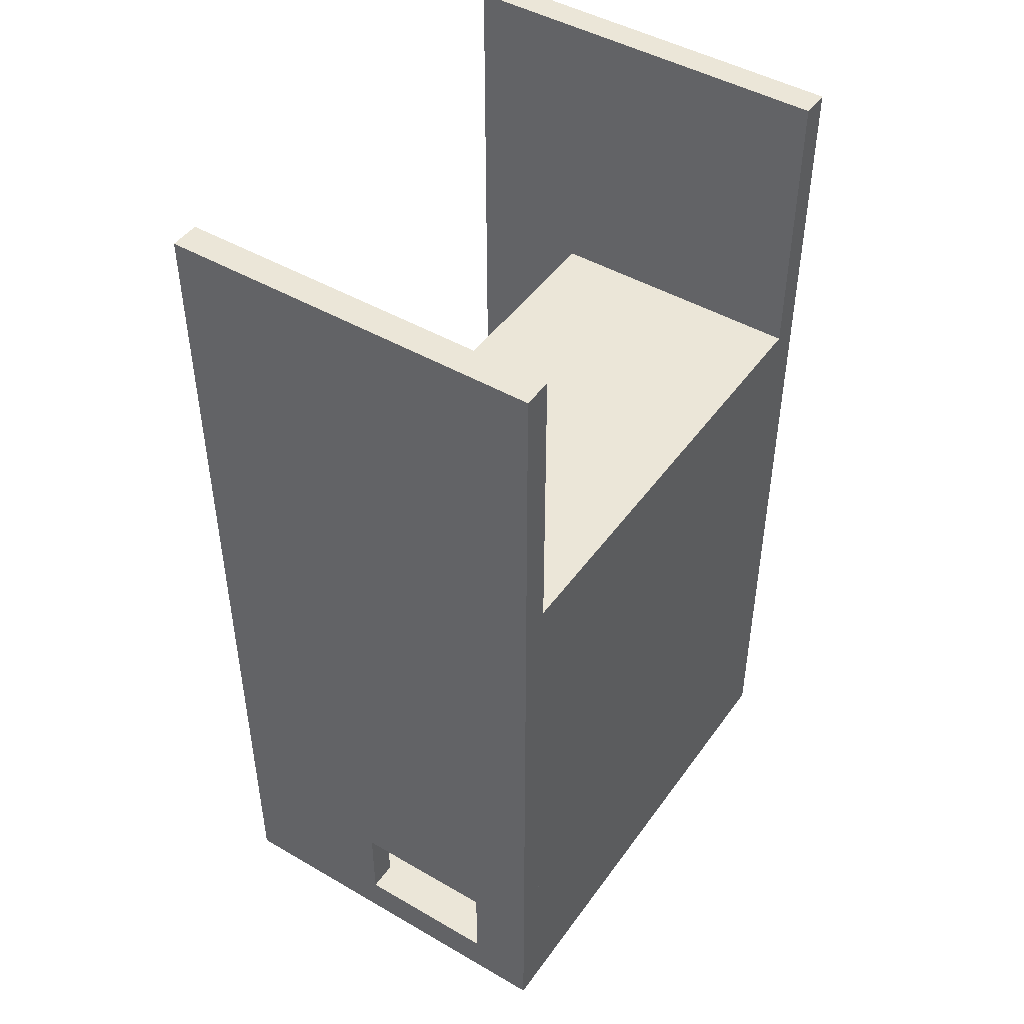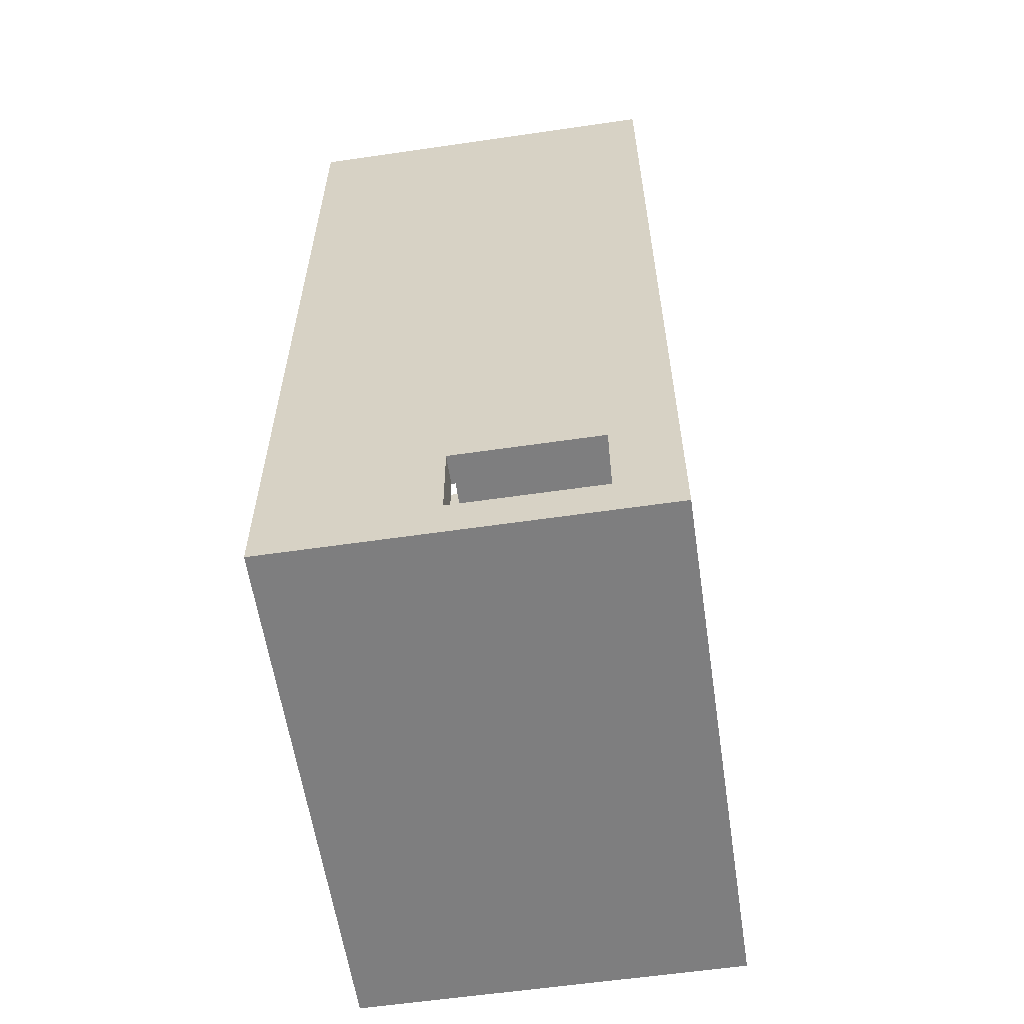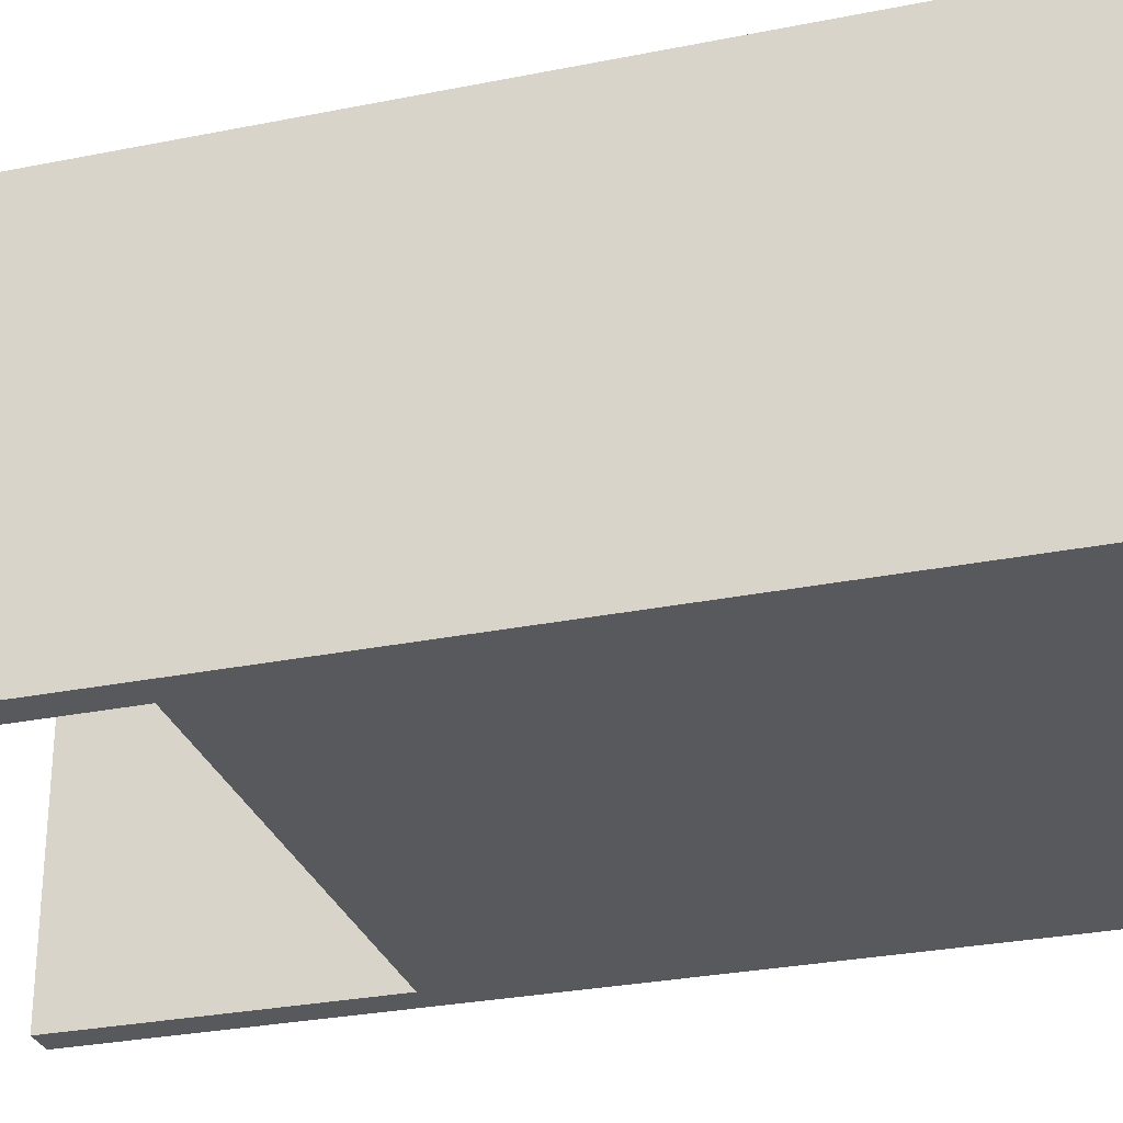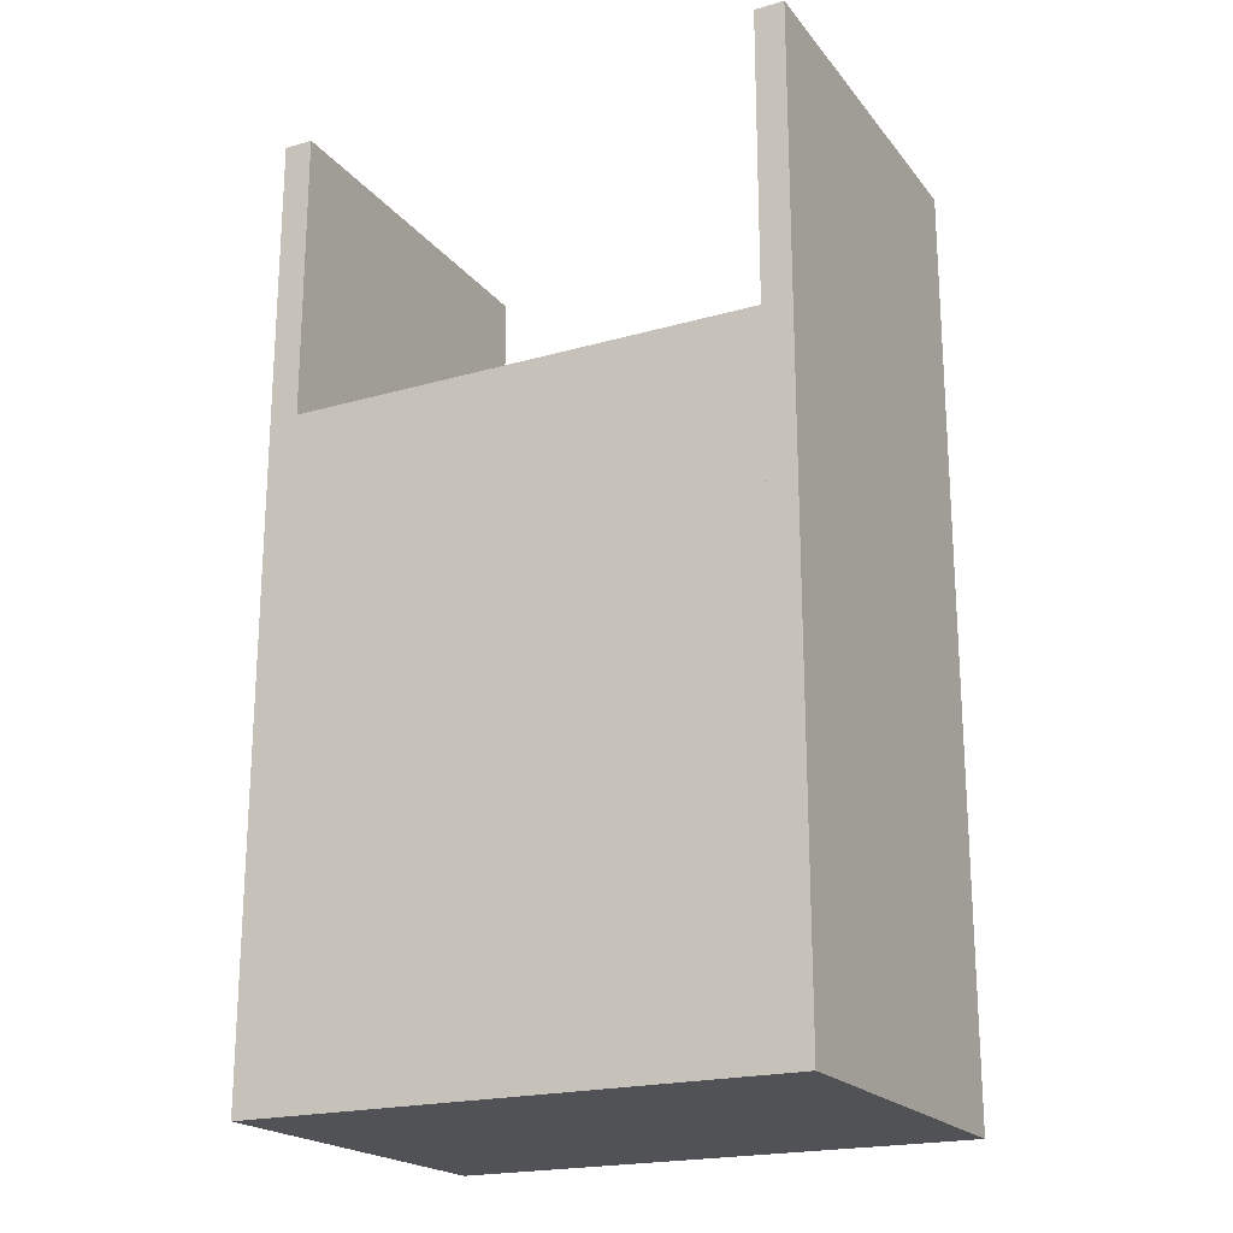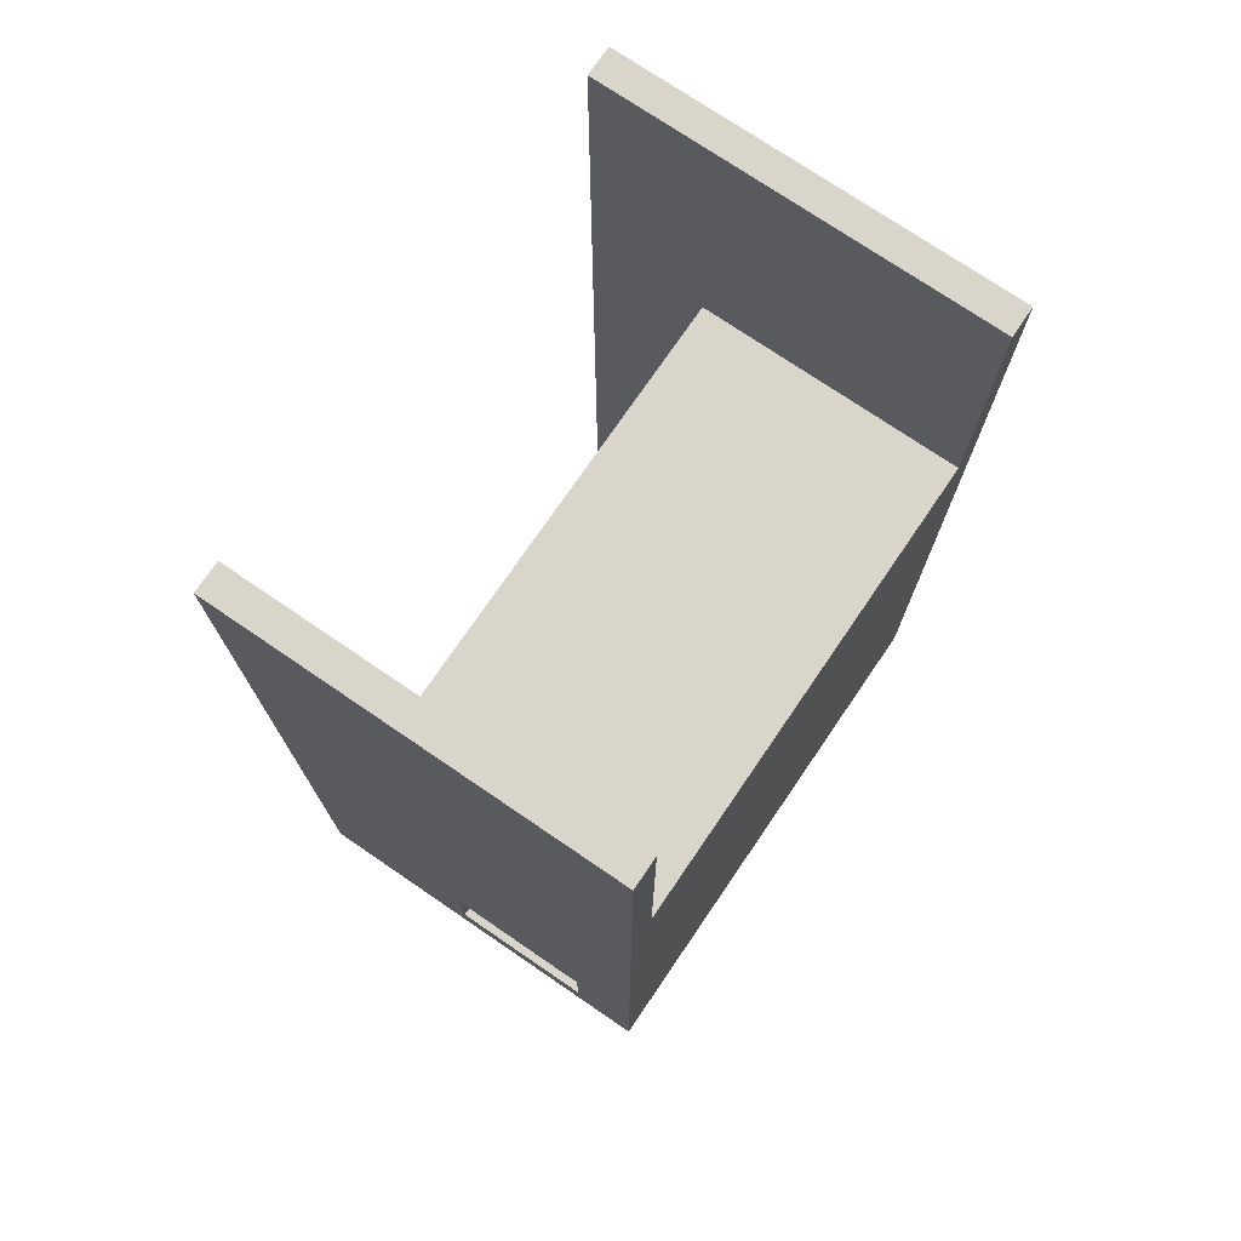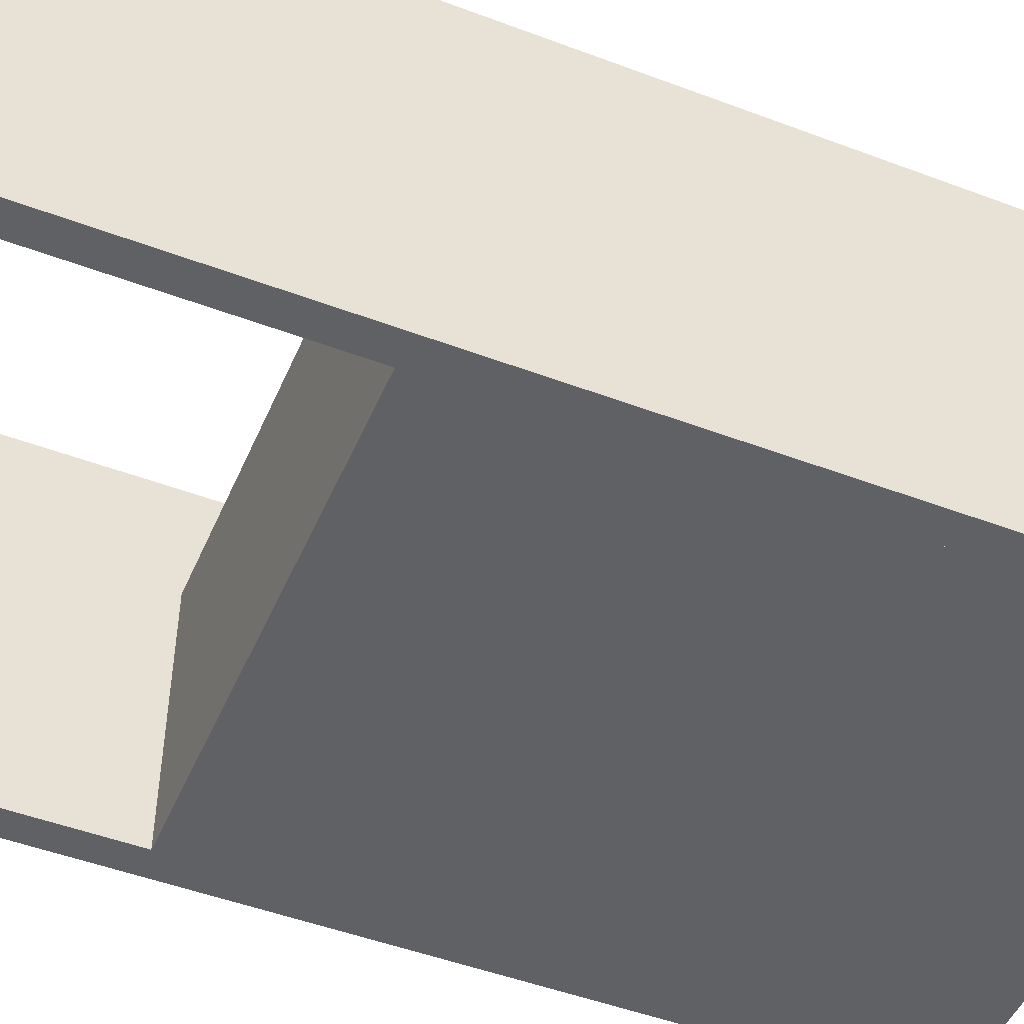
<metadata>
{"format":"obj","ext":"obj","renderer":"f3d","projection":"perspective","resolution":1024,"background":"white","views":[{"elev":46.2,"azim":-56.5,"up":"+Z"},{"elev":-59.4,"azim":-81.5,"up":"+Z"},{"elev":-29.0,"azim":106.7,"up":"+Y"},{"elev":-20.7,"azim":27.2,"up":"+Z"},{"elev":74.4,"azim":-55.7,"up":"+Z"},{"elev":-48.7,"azim":67.2,"up":"+Y"}]}
</metadata>
<code>
o Walls4_Cube.002
v -5 6 -8
v -5.5 6 -8.5
v -5 6 -6.25
v -5.5 6 -6.25
v -5 6 -8
v -5.5 6 -8.5
v -5.5 6 -6.25
v -5 3.1 -8
v -5 6 -6.25
v -5 3.1 -6.25
v -5 3.1 -7.75
v -5.5 6 -8.5
v -5 3.1 -7.75
v -5.5 3.1 -8.5
v -5 3.1 -7.75
v -5 3.1 -6.25
v -5.5 3.1 -7.75
v -5.5 3.1 -6.25
v -5.5 3.1 -8.5
v -5 6 -6.25
v -5.5 6 -6.25
v -5.5 3.1 -8.5
v -5.5 3.1 -6.25
v -5 3.1 -8
v -5.5 3.1 -7.75
v -5.5 3.1 -7.75
f 6 22 25
f 4 3 5
f 8 12 5
f 9 10 13
f 26 24 11
f 15 26 11
f 16 7 18
f 13 16 15
f 16 17 15
f 25 23 21
f 21 6 25
f 6 21 4
f 3 9 5
f 6 4 5
f 8 14 12
f 13 8 5
f 5 9 13
f 26 19 24
f 15 17 26
f 16 20 7
f 13 10 16
f 16 18 17
l 1 2
o Walls3_Cube.001
v -5 -0.5 -8
v -5 3.1 -8
v -5.5 -0.5 -8.5
v -5.5 3.1 -8.5
v -5 2.75 -8
v -5 -0.5 -6.25
v -5.5 -0.5 -6.25
v -5 -0.5 -8
v -5.5 -0.5 -8.5
v -5 3.1 -8
v -5 -0.5 -6.25
v -5 0.6 -8
v -5 -0.5 -7.375
v -5 3.1 -7.75
v -5 0.6 -6.25
v -5 0.6 -7.75
v -5 3.1 -7.75
v -5 0.6 -6.25
v -5 0.6 -7.75
v -5.5 3.1 -7.75
v -5 0.6 -6.25
v -5.5 0.6 -6.25
v -5.5 0.6 -7.75
v -5.5 3.1 -8.5
v -5.5 -0.5 -6.25
v -5 3.1 -8
v -5.5 3.1 -8.5
v -5.5 0.6 -6.25
v -5.5 0.6 -8.5
v -5.5 -0.5 -7.75
v -5.5 3.1 -7.75
v -5.5 0.6 -6.25
v -5.5 0.6 -7.75
f 31 30 29
f 56 39 33
f 42 43 45
f 39 41 37
f 34 42 39
f 36 42 38
f 43 49 45
f 32 54 33
f 46 52 50
f 41 45 44
f 57 55 59
f 45 48 44
f 59 35 56
f 58 56 51
f 29 27 31
f 31 28 30
f 33 51 56
f 56 35 34
f 39 37 32
f 56 34 39
f 32 33 39
f 42 40 43
f 39 42 41
f 34 38 42
f 36 40 42
f 43 46 49
f 32 47 54
f 46 43 52
f 41 42 45
f 57 53 55
f 45 49 48
f 59 55 35
f 58 59 56
o Walls2_Cube.000
v -5.5 3.1 -6.25
v -5 3.1 -6.25
v -5.5 -0.5 7.5
v -5 -0.5 7.5
v -5 6 7.5
v -5.5 -0.5 7.5
v -5.5 6 7.5
v -5 6 -6.25
v -5.5 6 -6.25
v -5 3.1 7.5
v -5 -0.5 -6.25
v -5 6 -6.25
v -5 3.1 -6.25
v -5 0.6 -6.25
v -5 3.1 -6.25
v -5 0.6 -6.25
v -5 -0.5 7.5
v -5.5 3.1 -6.25
v -5.5 0.6 -6.25
v -5.5 3.1 7.5
v -5.5 -0.5 -6.25
v -5.5 6 -6.25
v -5.5 3.1 -6.25
v -5.5 0.6 -6.25
v -5 -0.5 -6.25
v -5.5 -0.5 -6.25
f 69 66 79
f 71 69 72
f 66 64 67
f 73 69 63
f 72 75 74
f 67 60 68
f 84 62 85
f 75 77 74
f 79 83 65
f 66 82 79
f 75 85 78
f 65 63 69
f 69 64 66
f 79 65 69
f 71 64 69
f 68 81 66
f 64 71 67
f 67 68 66
f 63 70 73
f 73 72 69
f 72 73 75
f 67 61 60
f 84 76 62
f 75 78 77
f 80 65 83
f 79 82 83
f 66 81 82
f 75 84 85
o Barrier_Cube.006
v -5 0 -5.8
v -5 1.5 -5.8
v -5 0 -6
v -5 1.5 -6
v -2 0 -5.8
v -2 1.09 -5.8
v -2 0 -6
v -2 1.09 -6
v -3 0 -6
v -3 1.5 -6
v -3 0 -5.8
v -3 1.5 -5.8
f 87 88 86
f 94 93 92
f 93 90 92
f 97 86 96
f 92 96 94
f 89 97 95
f 95 91 93
f 94 86 88
f 91 96 90
f 89 94 88
f 87 89 88
f 94 95 93
f 93 91 90
f 97 87 86
f 92 90 96
f 89 87 97
f 95 97 91
f 94 96 86
f 91 97 96
f 89 95 94
o Steps_Cube.005
v -5 0 -6
v -5 0.6 -6
v -5 0 -8
v -5 0.6 -8
v -3 0 -6
v -3 0.6 -6
v -3 0 -8
v -3 0.6 -8
v -3 0 -6
v -3 0.4 -6
v -3 0 -8
v -3 0.4 -8
v -2.5 0 -6
v -2.5 0.4 -6
v -2.5 0 -8
v -2.5 0.4 -8
v -2.5 0 -6
v -2.5 0.2 -6
v -2.5 0 -8
v -2.5 0.2 -8
v -2 0 -6
v -2 0.2 -6
v -2 0 -8
v -2 0.2 -8
f 99 100 98
f 101 104 100
f 105 102 104
f 103 98 102
f 104 98 100
f 101 103 105
f 107 108 106
f 109 112 108
f 113 110 112
f 111 106 110
f 112 106 108
f 109 111 113
f 115 116 114
f 117 120 116
f 121 118 120
f 119 114 118
f 120 114 116
f 117 119 121
f 99 101 100
f 101 105 104
f 105 103 102
f 103 99 98
f 104 102 98
f 101 99 103
f 107 109 108
f 109 113 112
f 113 111 110
f 111 107 106
f 112 110 106
f 109 107 111
f 115 117 116
f 117 121 120
f 121 119 118
f 119 115 114
f 120 118 114
f 117 115 119
o Ground_Plane
v -5 0 2
v 3 0 2
v -5 0 -8
v 3 0 -8
v -5 0 2
v -5 0 -8
v -5 -0.5 -8
v -5 -0.5 2
v 3 -0.5 2
v 3 -0.5 -8
f 123 124 122
f 130 128 129
f 125 130 123
f 122 128 124
f 124 131 125
f 123 129 122
f 123 125 124
f 130 131 128
f 125 131 130
f 122 129 128
f 124 128 131
f 123 130 129
l 122 126
l 124 127
o Walls1_Cube.004
v -5 -0.5 2.5
v -5 4 2.5
v -5 -0.5 2
v -5 4 2
v 3 -0.5 2.5
v 3 4 2.5
v 3 -0.5 2
v 3 4 2
v 3.5 -0.5 7.5
v 3.5 6 7.5
v 3 -0.5 7.5
v 3 6 7.5
v 3.5 -0.5 -8.5
v 3.5 6 -8.5
v 3 -0.5 -8
v 3 6 -8
v 3 2.75 7.5
v 3 -0.5 -0.5
v 3 6 -0.5
v 3 2.75 -8
v 3 2.75 -0.5
v -5 -0.5 -8
v -5 6 -8
v -5.5 -0.5 -8.5
v -5.5 6 -8.5
v 3 -0.5 -8
v 3 6 -8
v 3.5 -0.5 -8.5
v 3.5 6 -8.5
v -5 2.75 -8
v 3 2.75 -8
v -1 -0.5 -8
v -1 6 -8
v -1 2.75 -8
f 133 134 132
f 135 138 134
f 139 136 138
f 137 132 136
f 138 132 134
f 135 137 139
f 141 148 140
f 150 151 152
f 151 145 144
f 145 140 144
f 149 144 140
f 150 141 145
f 152 146 149
f 148 149 142
f 143 152 148
f 161 156 155
f 156 159 155
f 160 162 159
f 164 161 165
f 159 163 155
f 156 164 160
f 165 153 163
f 162 163 157
f 158 165 162
f 133 135 134
f 135 139 138
f 139 137 136
f 137 133 132
f 138 136 132
f 135 133 137
f 142 140 148
f 141 143 148
f 150 147 151
f 144 146 151
f 151 147 145
f 145 141 140
f 140 142 149
f 149 146 144
f 145 147 150
f 150 143 141
f 152 151 146
f 148 152 149
f 143 150 152
f 155 153 161
f 161 154 156
f 156 160 159
f 157 159 162
f 160 158 162
f 164 154 161
f 153 155 163
f 159 157 163
f 158 160 164
f 156 154 164
f 165 161 153
f 162 165 163
f 158 164 165

</code>
